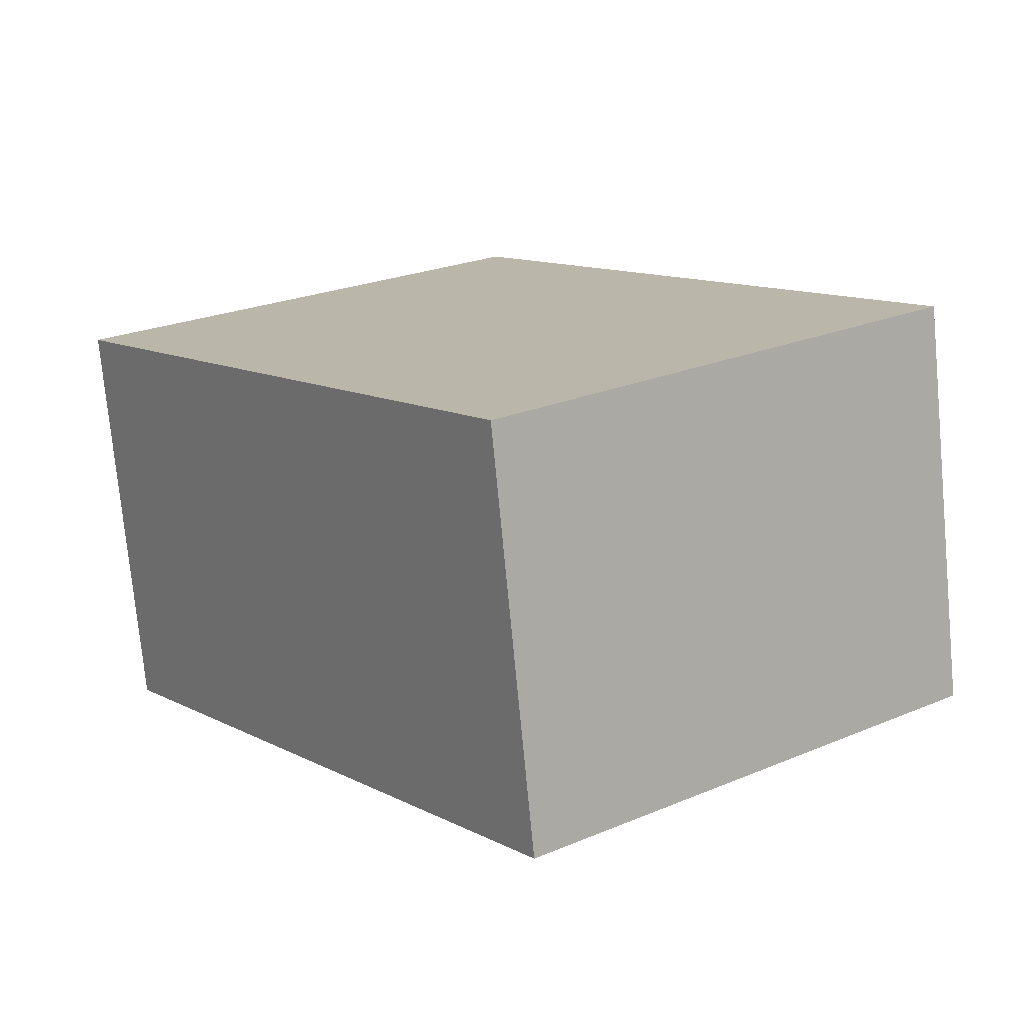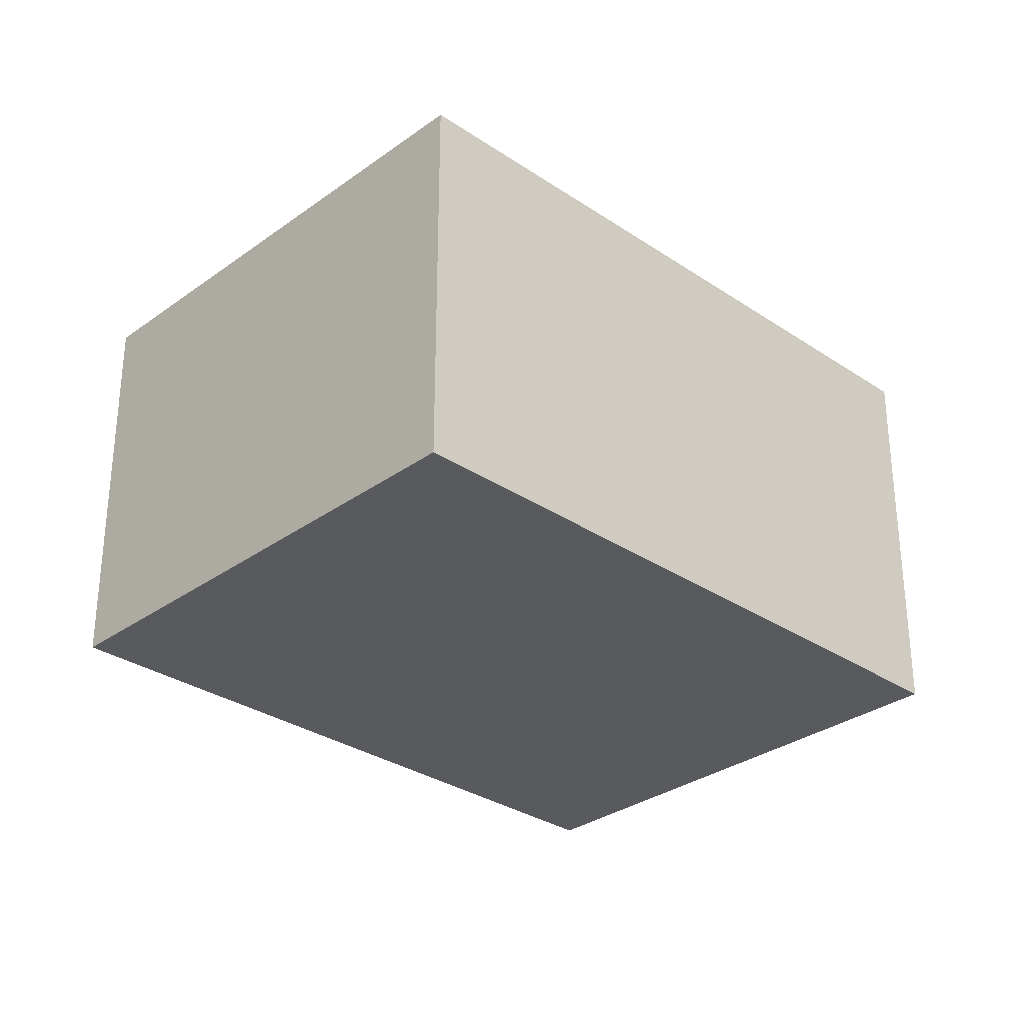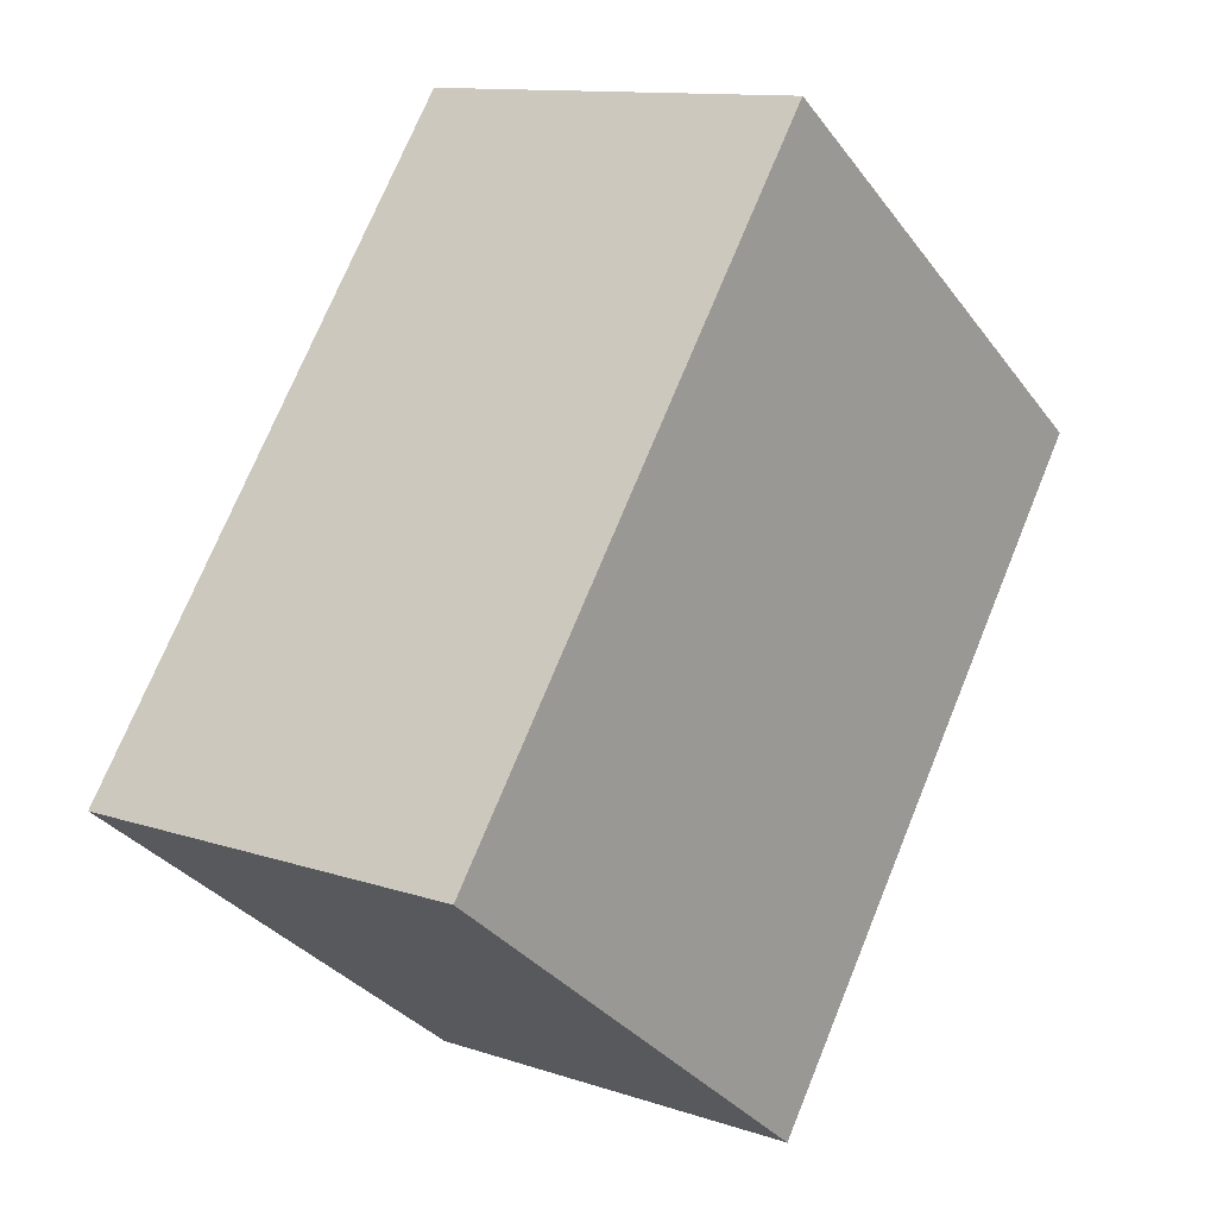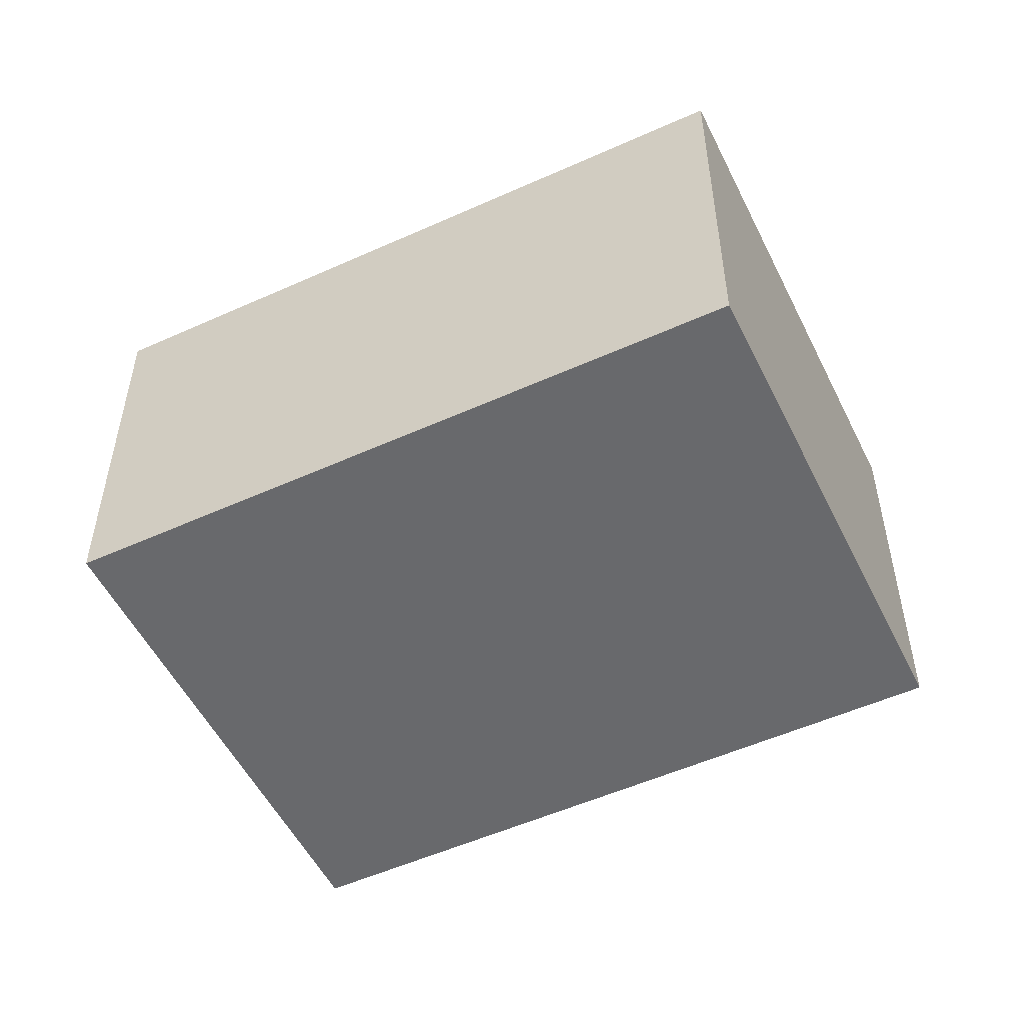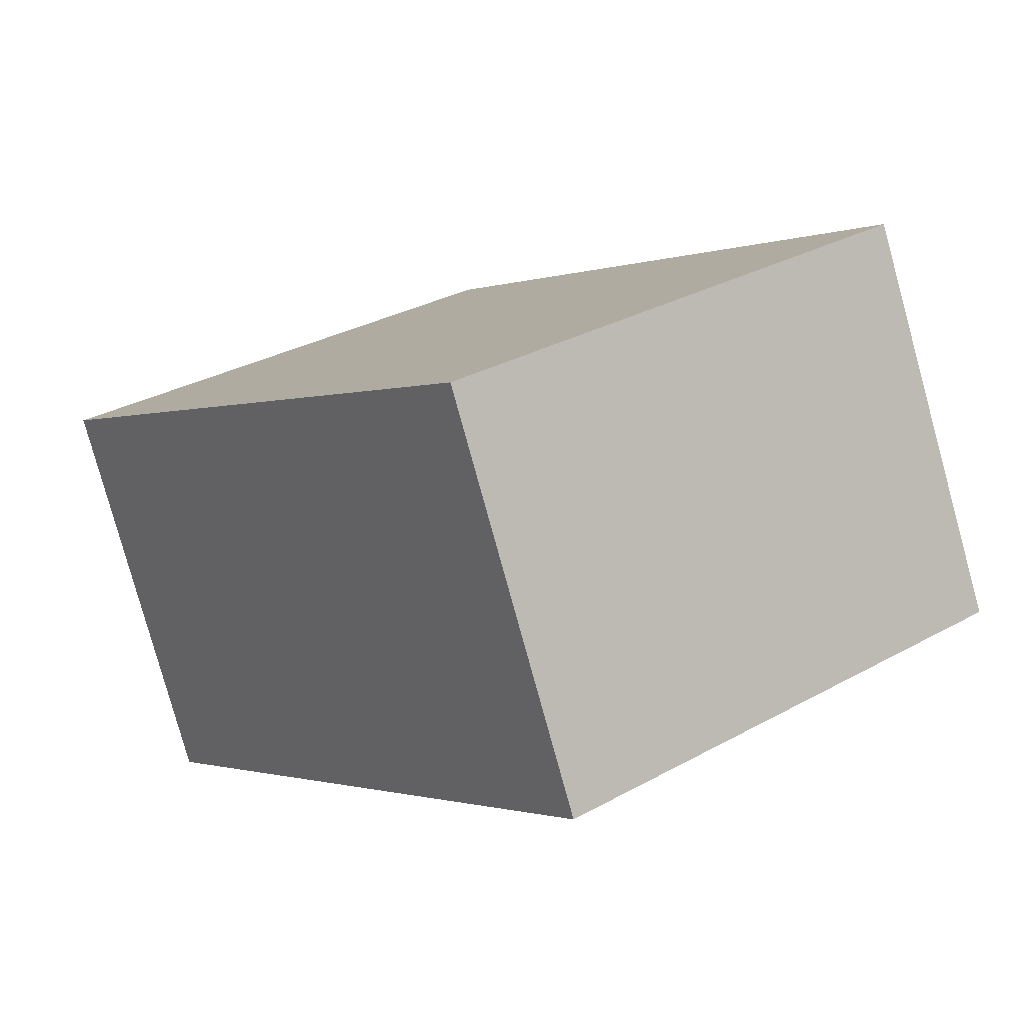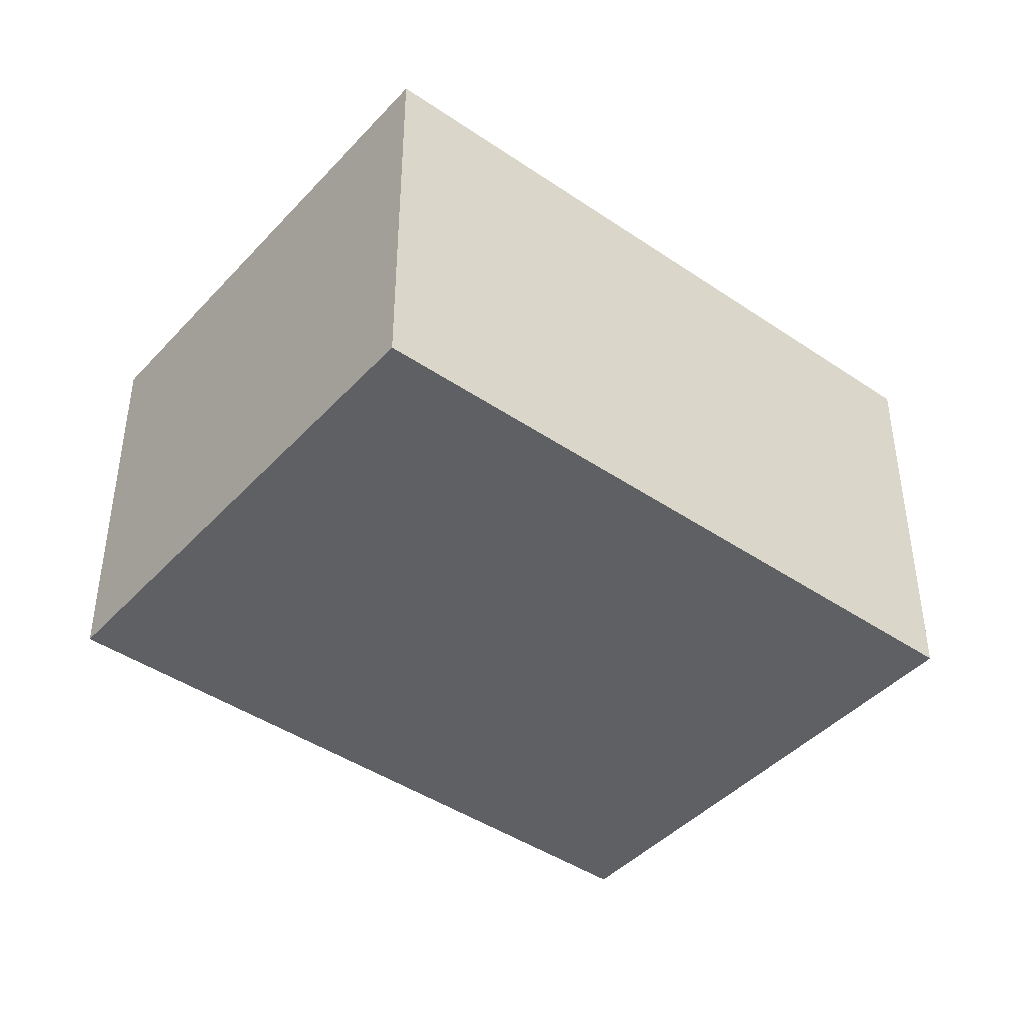
<metadata>
{"format":"obj","ext":"obj","renderer":"f3d","projection":"perspective","resolution":1024,"background":"white","views":[{"elev":-75.1,"azim":5.4,"up":"+Z"},{"elev":-30.8,"azim":9.1,"up":"+Y"},{"elev":11.8,"azim":128.8,"up":"+Z"},{"elev":-52.8,"azim":-101.1,"up":"+Y"},{"elev":-79.7,"azim":15.4,"up":"+Z"},{"elev":-43.3,"azim":-165.8,"up":"+Y"}]}
</metadata>
<code>
v  2.361 2.202 1.774
v  2.37 2.202 -3.153
v  0 2.202 1.348e-16
v  4.73 2.202 -1.379
v  4.73 8.444e-17 -1.379
v  2.37 1.931e-16 -3.153
v  0 0 0
v  2.361 -1.086e-16 1.774
g defaultobject
f 1 2 3
f 2 1 4
f 5 2 4
f 2 5 6
f 6 3 2
f 3 6 7
f 7 1 3
f 1 7 8
f 8 4 1
f 4 8 5
f 5 7 6
f 7 5 8

</code>
